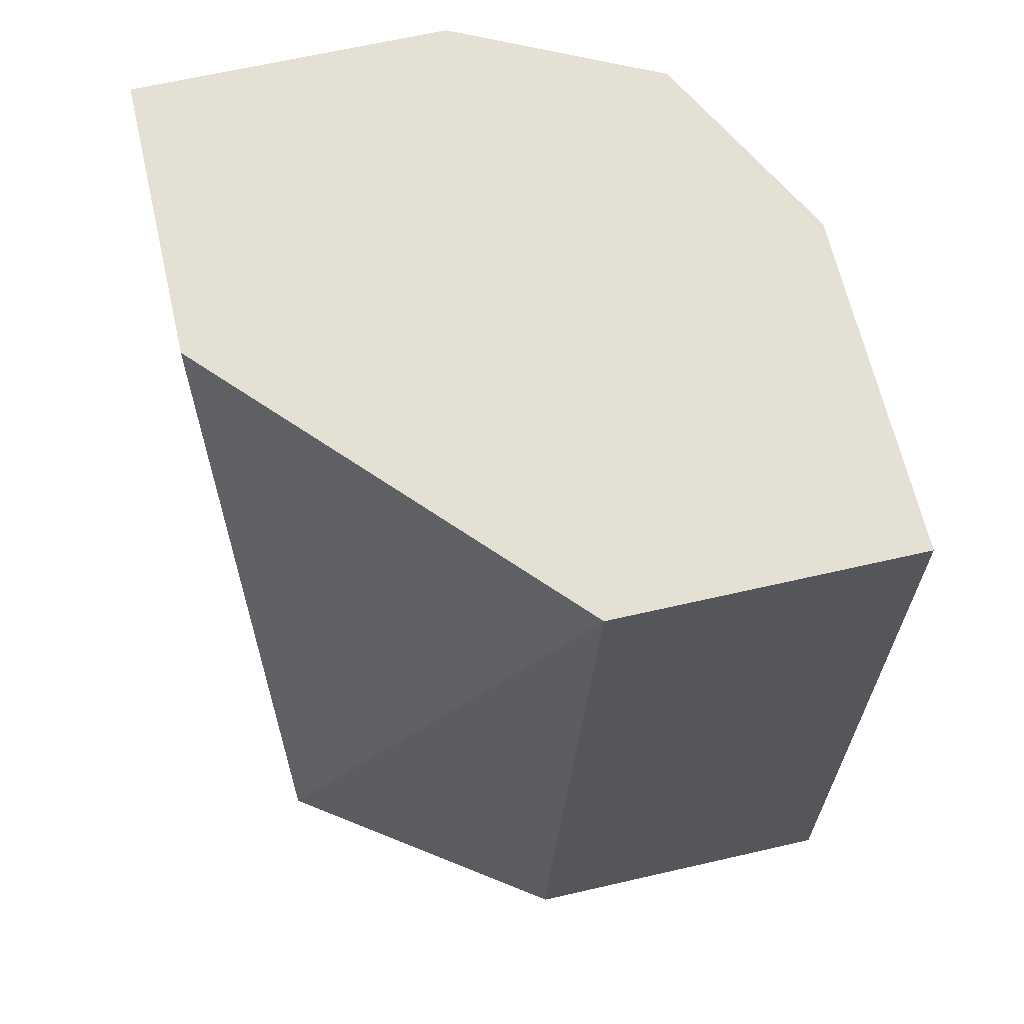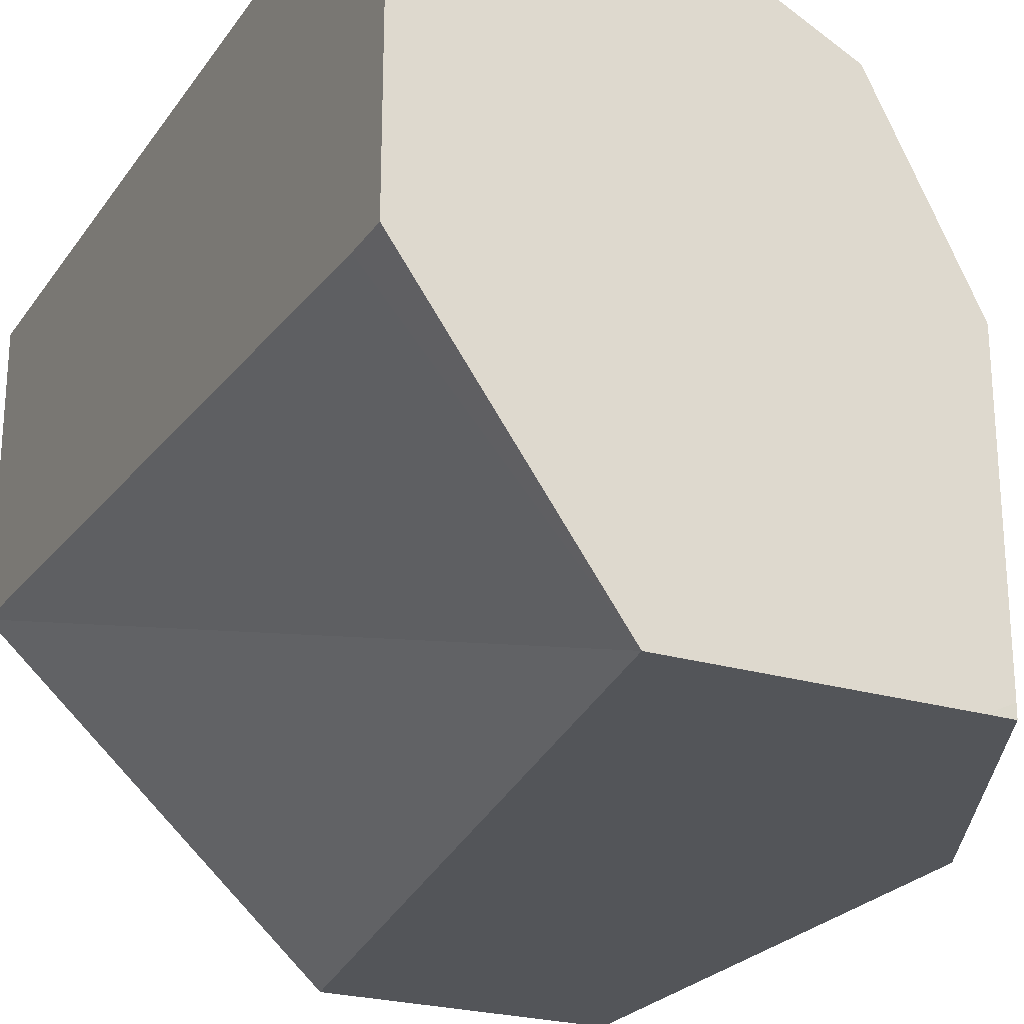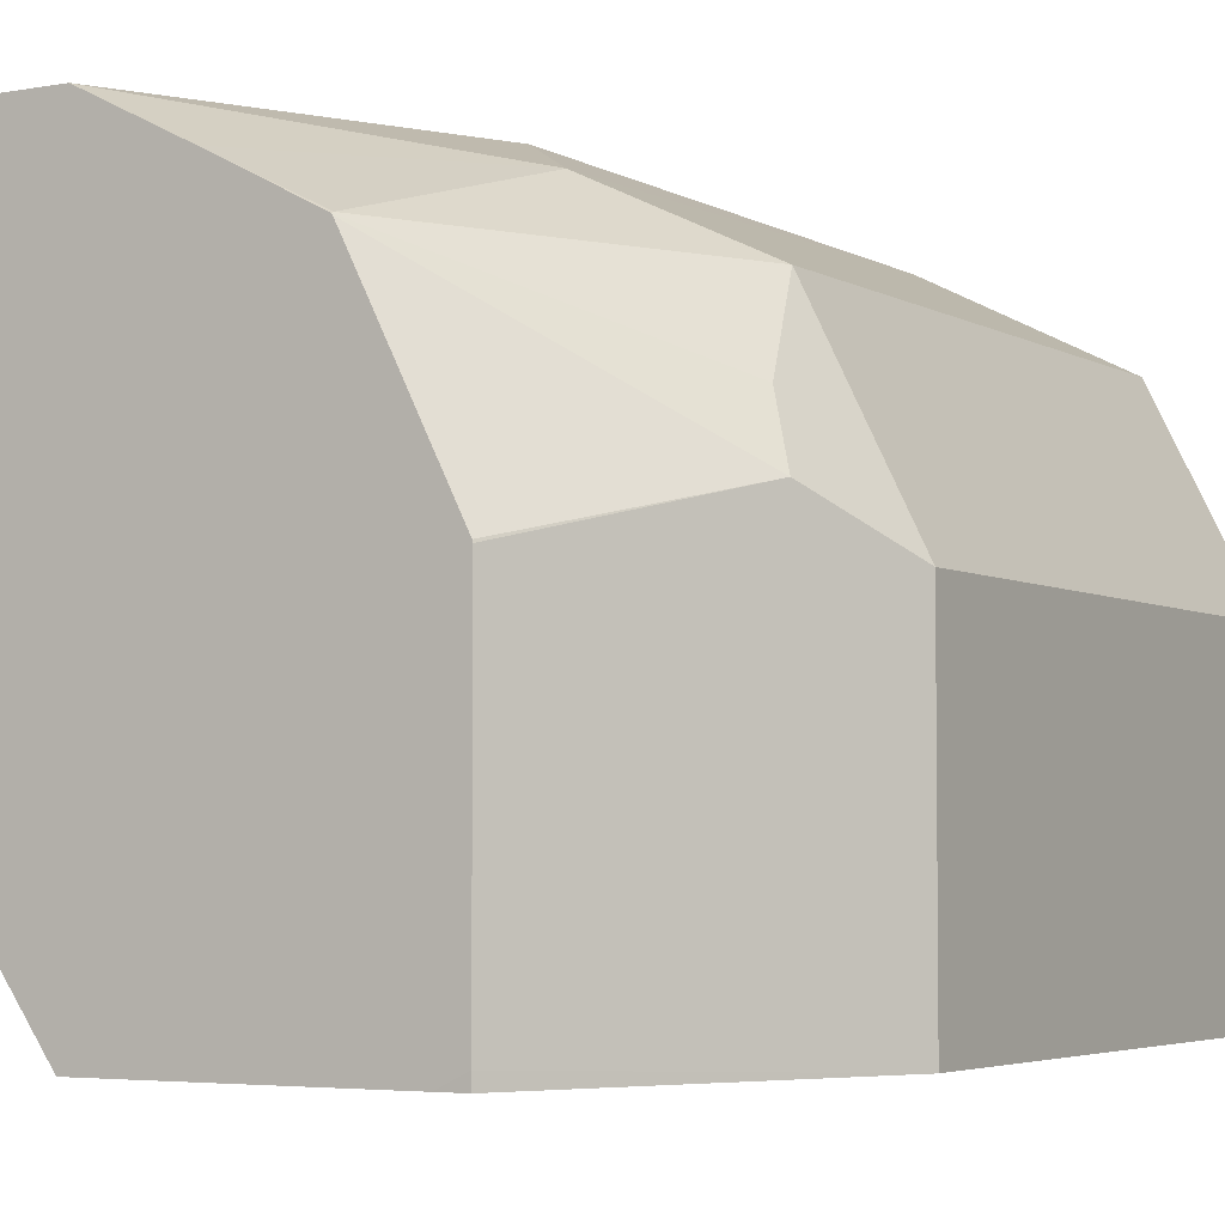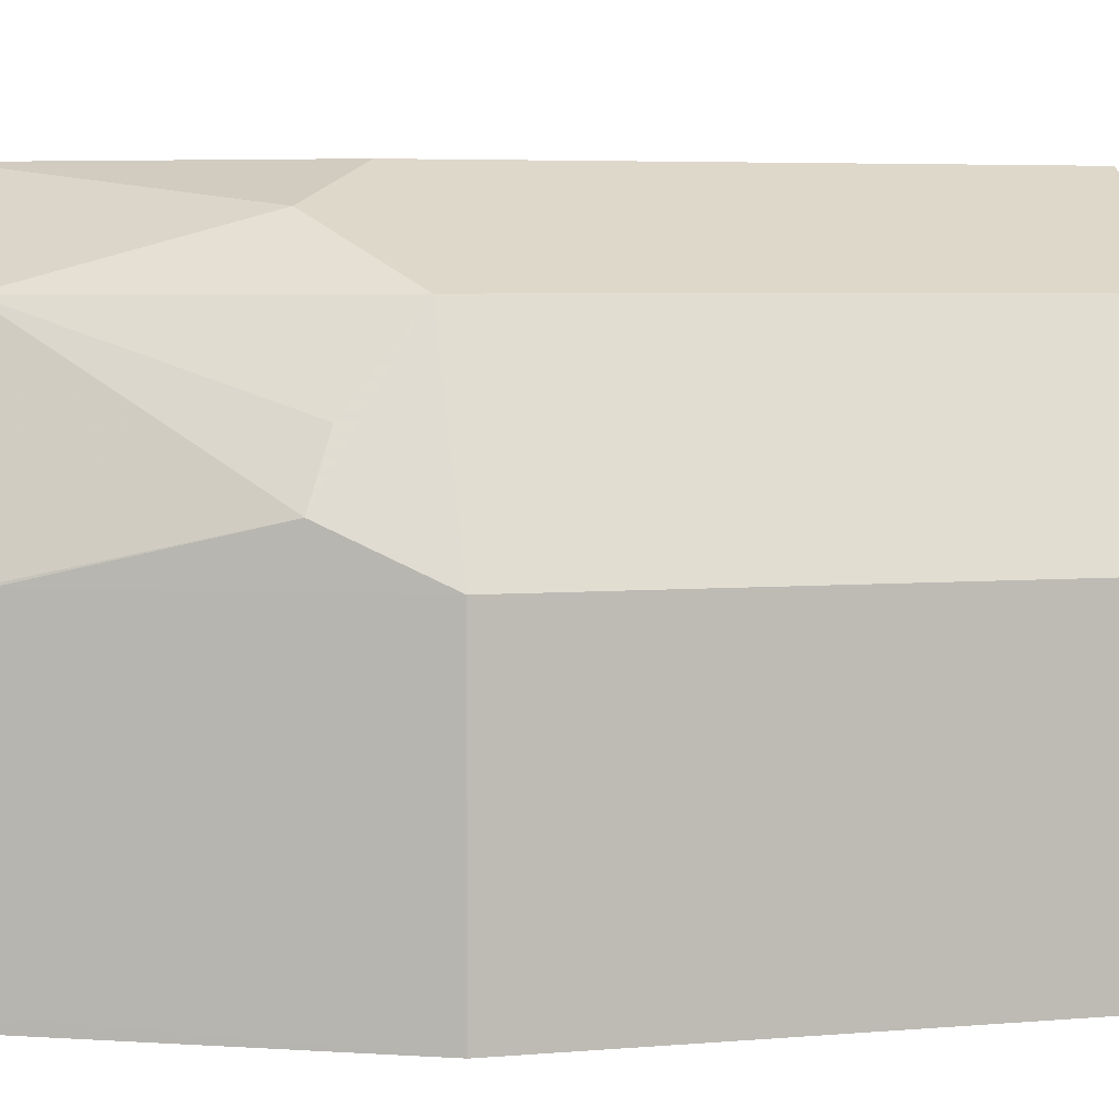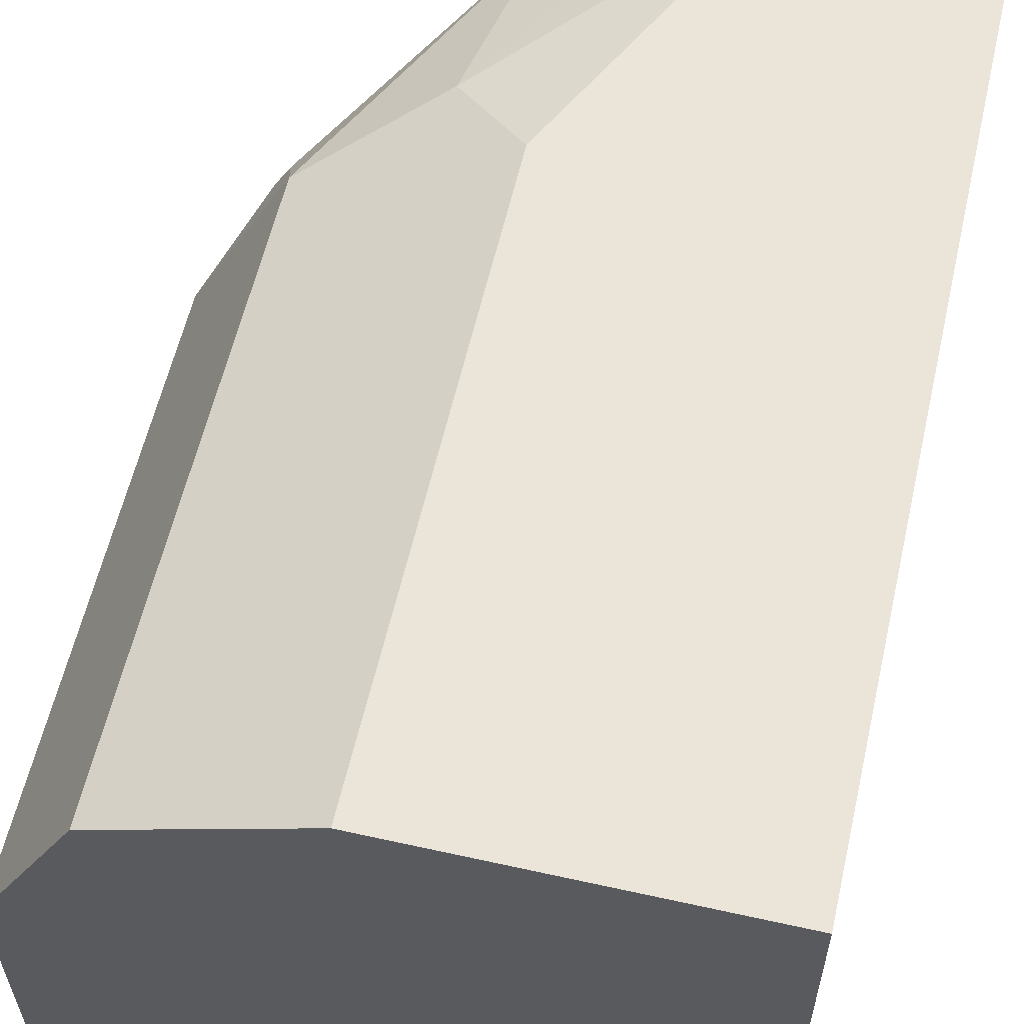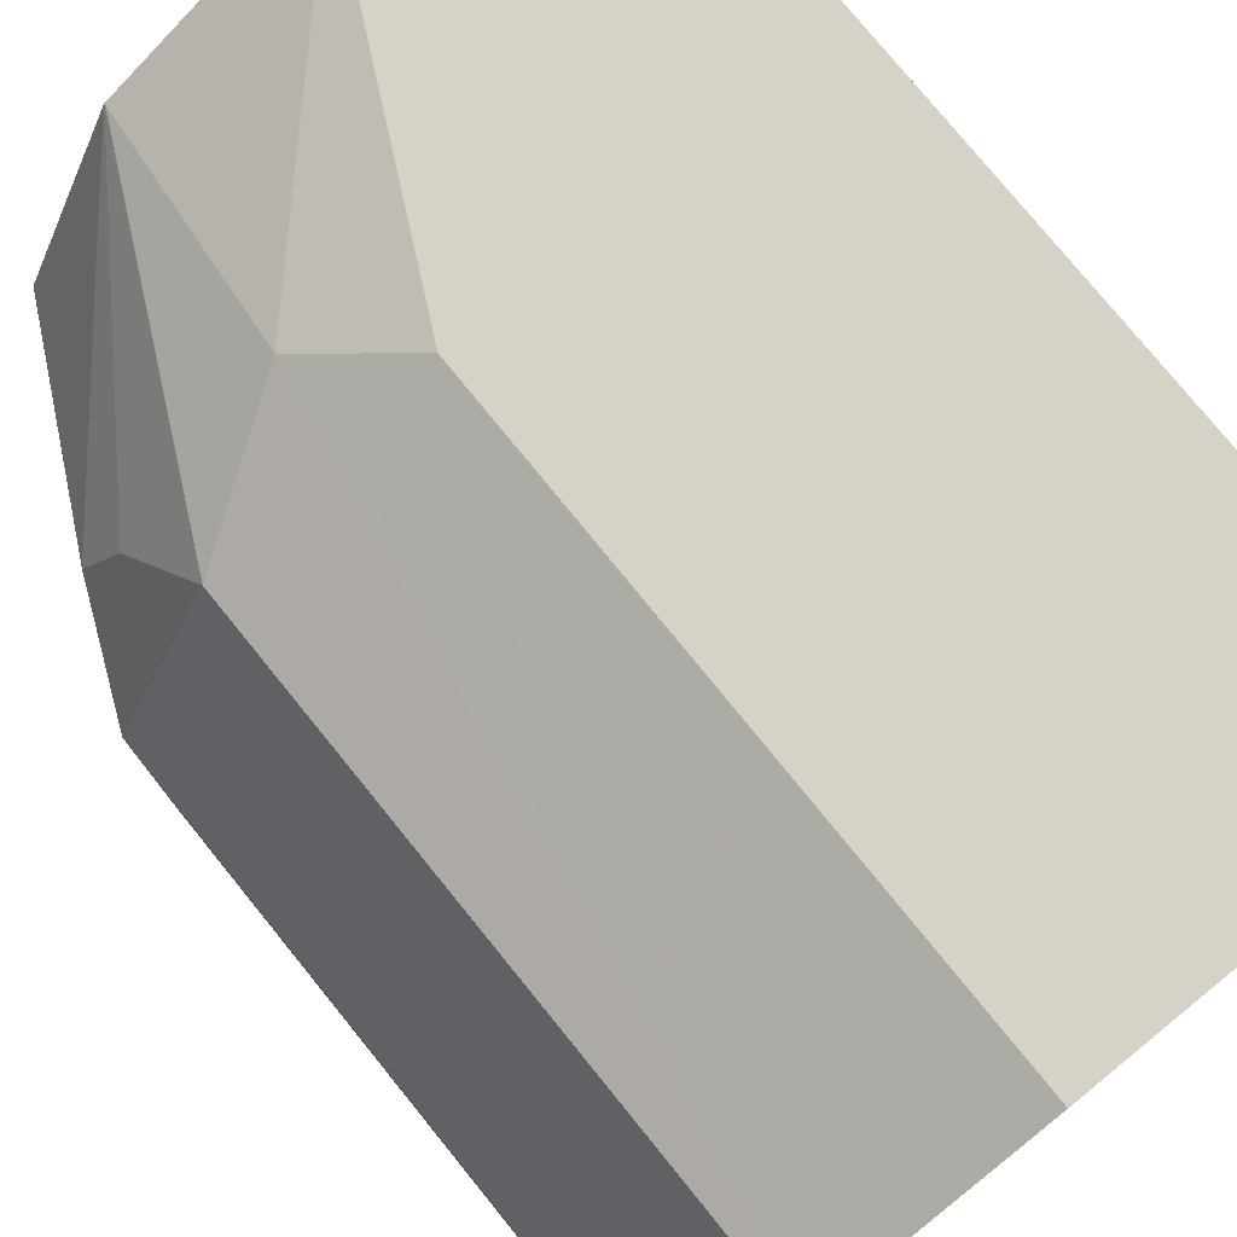
<metadata>
{"format":"obj","ext":"obj","renderer":"f3d","projection":"perspective","resolution":1024,"background":"white","views":[{"elev":65.3,"azim":77.0,"up":"+Z"},{"elev":-24.1,"azim":153.7,"up":"+Y"},{"elev":-4.1,"azim":-149.6,"up":"+Y"},{"elev":5.1,"azim":-105.0,"up":"+Y"},{"elev":59.0,"azim":12.9,"up":"+Y"},{"elev":77.7,"azim":-39.1,"up":"+Y"}]}
</metadata>
<code>
v -0.4723 0.3793 0.0008295
v -0.5518 0.3793 0.0008295
v -0.4723 0.3104 0.0008295
v -0.4723 0.3793 -0.2074
v -0.5742 0.3681 0.0008295
v -0.5518 0.3793 -0.1379
v -0.569 0.3707 -0.1552
v -0.5518 0.2379 0.0008295
v -0.5171 0.2379 -0.2074
v -0.4723 0.3014 -0.1964
v -0.4723 0.3014 -0.2074
v -0.5173 0.3793 -0.2074
v -0.5972 0.3566 0.0008295
v -0.5176 0.3792 -0.2074
v -0.5403 0.3679 -0.2074
v -0.5633 0.3564 -0.2069
v -0.5978 0.3564 -0.1379
v -0.6208 0.2379 0.0008295
v -0.5801 0.2379 -0.2074
v -0.4723 0.3014 -0.2072
v -0.5978 0.3564 0.0008295
v -0.5632 0.3561 -0.2074
v -0.6035 0.3362 -0.1552
v -0.6093 0.3219 -0.1609
v -0.6208 0.3104 -0.1379
v -0.6208 0.3104 0.0008295
v -0.6208 0.2379 -0.1379
v -0.5863 0.2409 -0.2074
v -0.5863 0.2379 -0.2073
v -0.5634 0.3558 -0.2074
v -0.5748 0.3331 -0.2074
v -0.5862 0.3104 -0.2074
v -0.5863 0.3099 -0.2074
f 9 11 20
f 16 22 17
f 15 22 16
f 13 17 21
f 9 20 10
f 8 19 9
f 7 16 17
f 8 27 29
f 8 18 27
f 7 17 13
f 17 22 23
f 7 15 16
f 8 29 19
f 17 23 24
f 19 29 28
f 17 25 26
f 17 26 21
f 18 26 25
f 18 25 27
f 7 14 15
f 22 30 24
f 22 24 23
f 24 30 31
f 24 31 32
f 24 32 33
f 24 33 25
f 25 33 28
f 25 28 27
f 27 28 29
f 17 24 25
f 7 12 14
f 6 12 7
f 5 7 13
f 1 2 5
f 1 5 13
f 1 13 21
f 1 21 26
f 1 26 18
f 1 18 8
f 1 8 3
f 1 3 10
f 1 10 20
f 1 11 4
f 1 4 12
f 1 12 6
f 1 6 2
f 2 6 7
f 1 20 11
f 3 8 9
f 4 14 12
f 2 7 5
f 4 22 15
f 4 30 22
f 4 31 30
f 4 32 31
f 4 15 14
f 4 28 33
f 4 19 28
f 4 9 19
f 4 11 9
f 3 9 10
f 4 33 32

</code>
